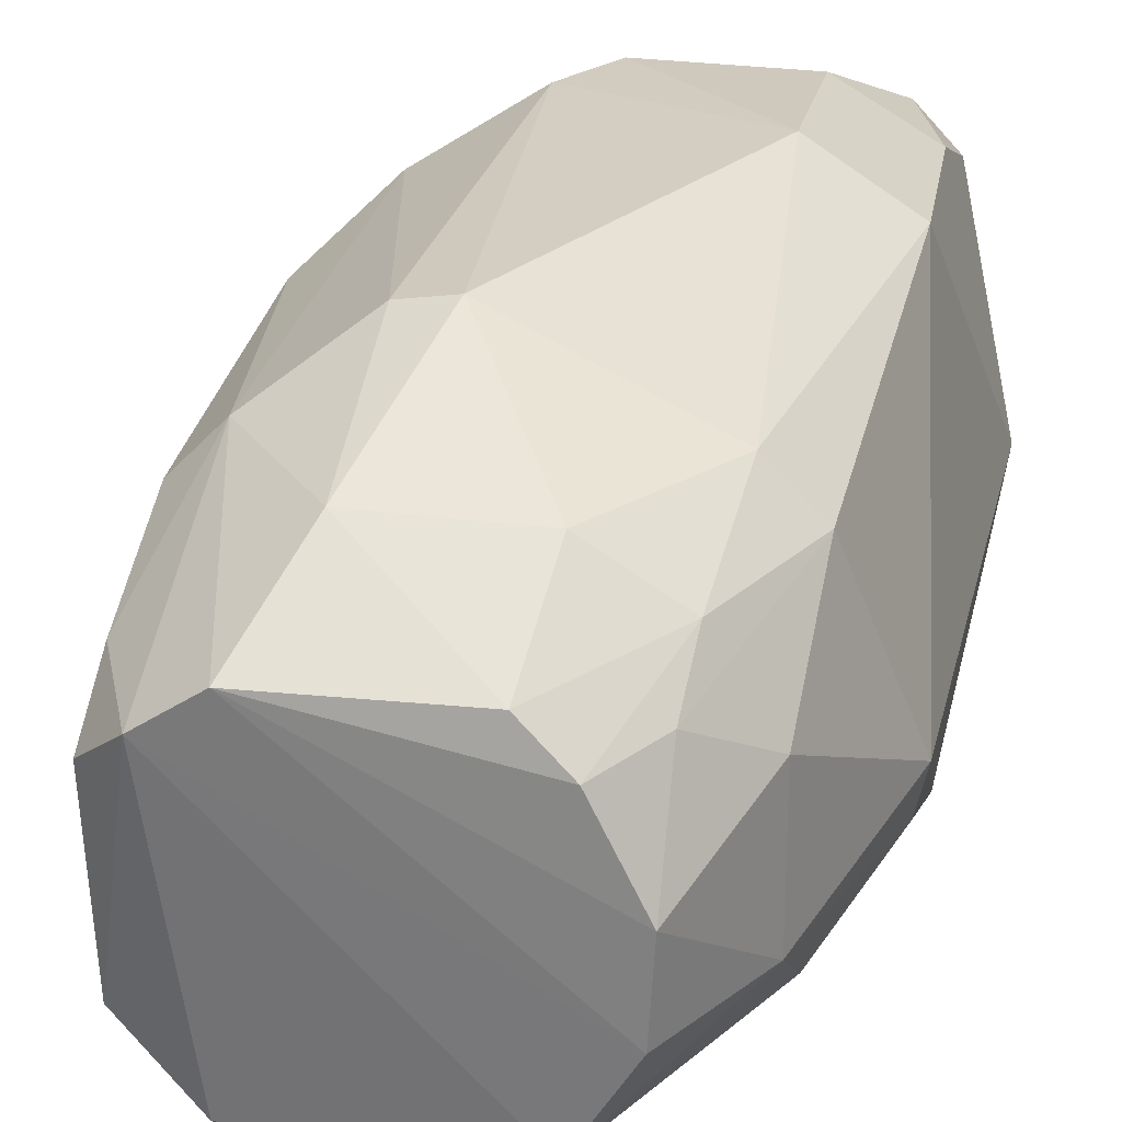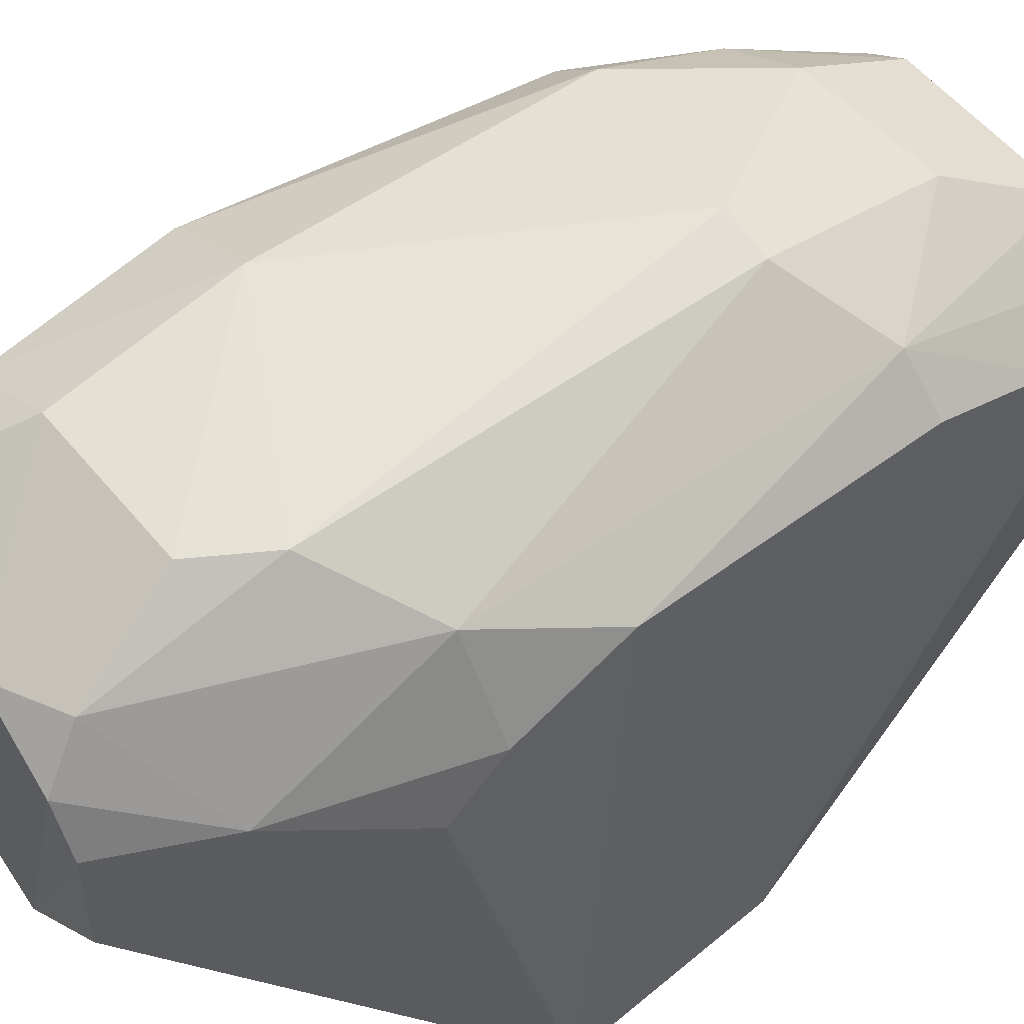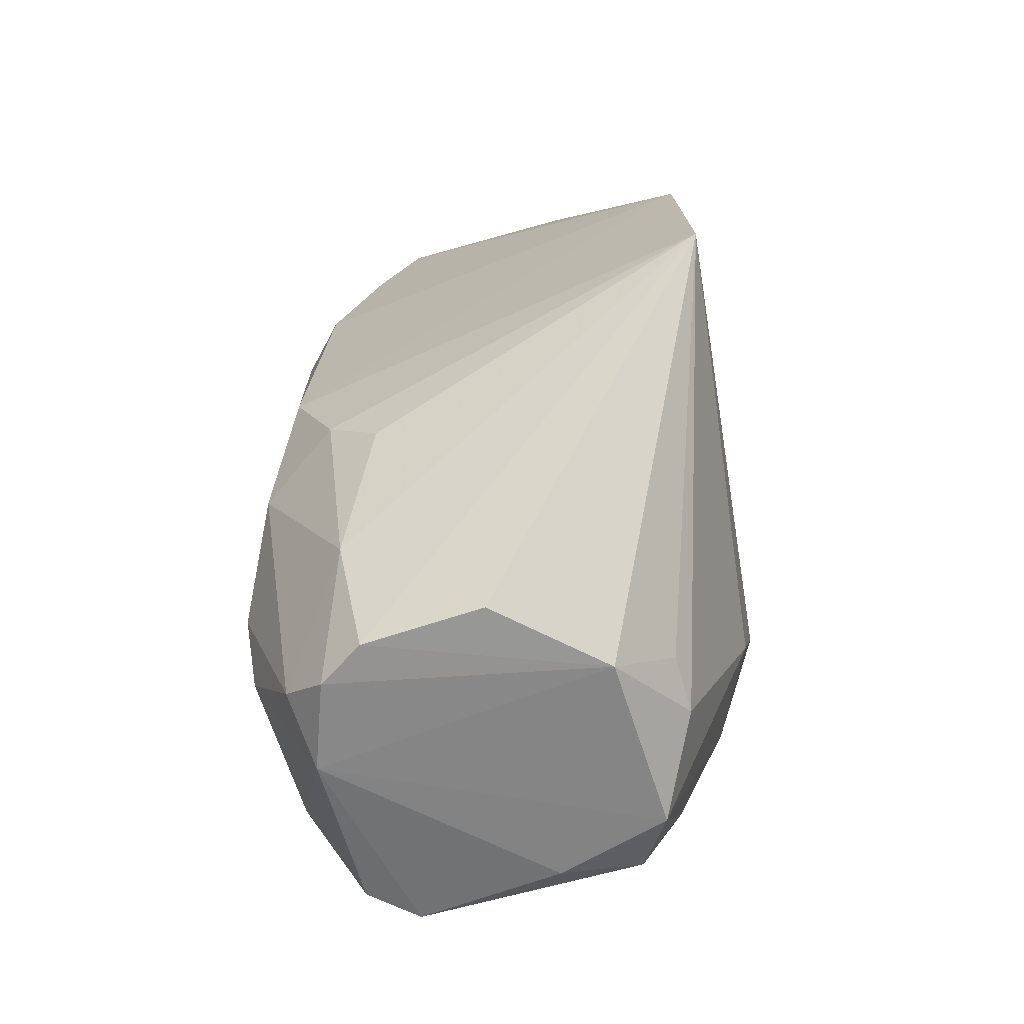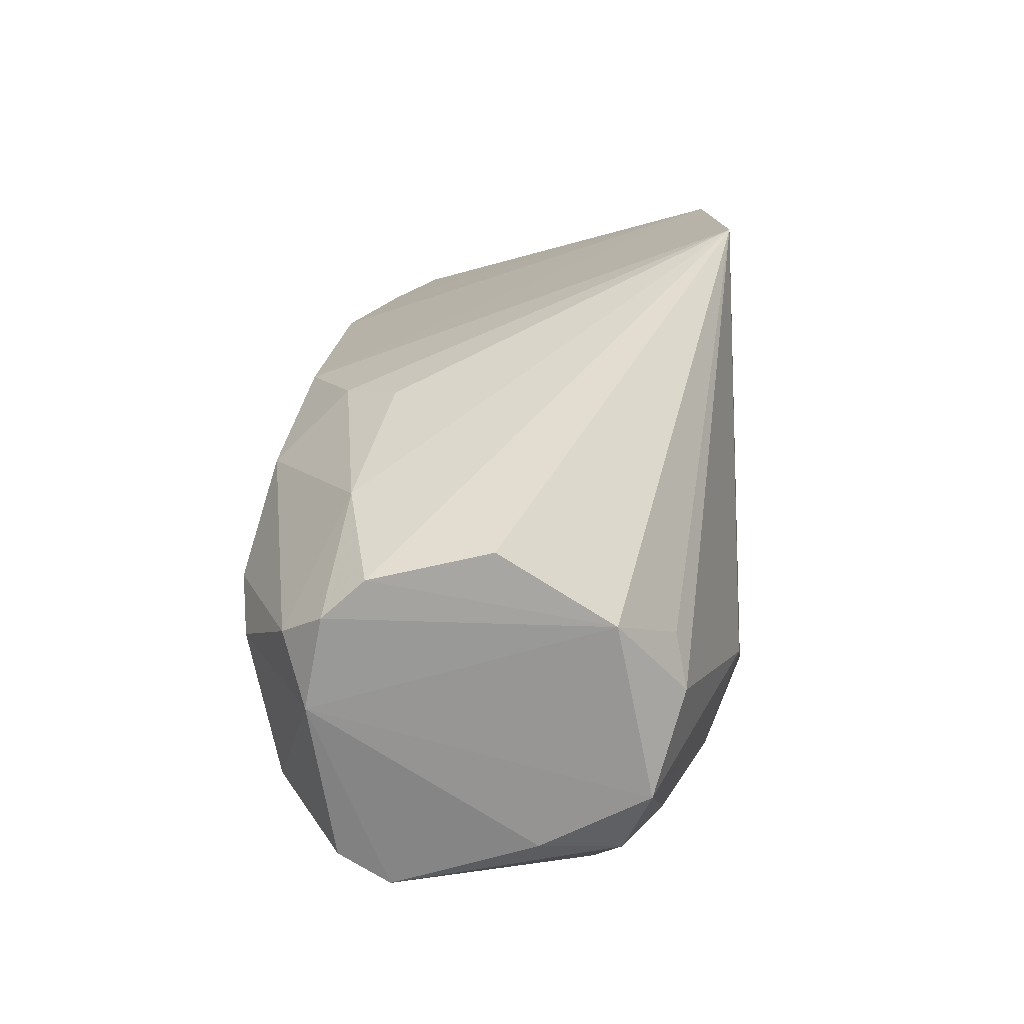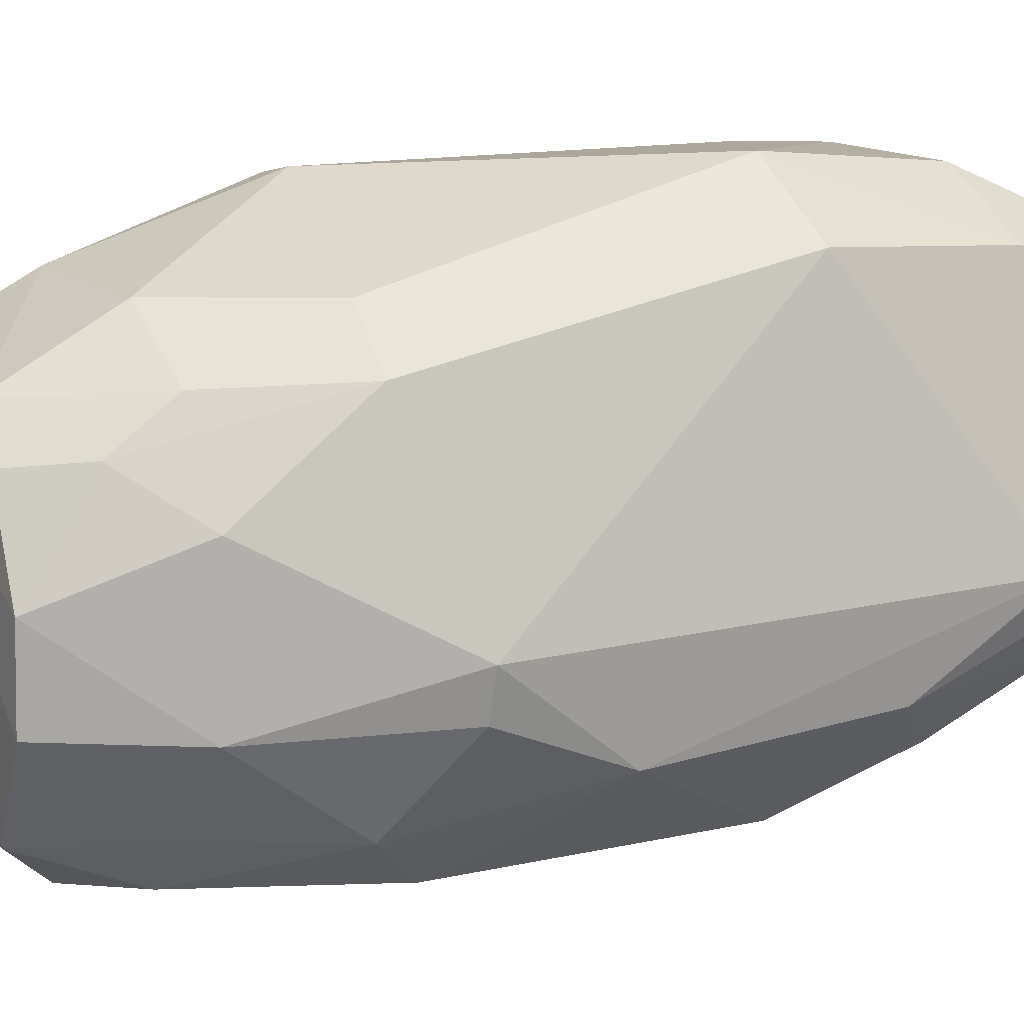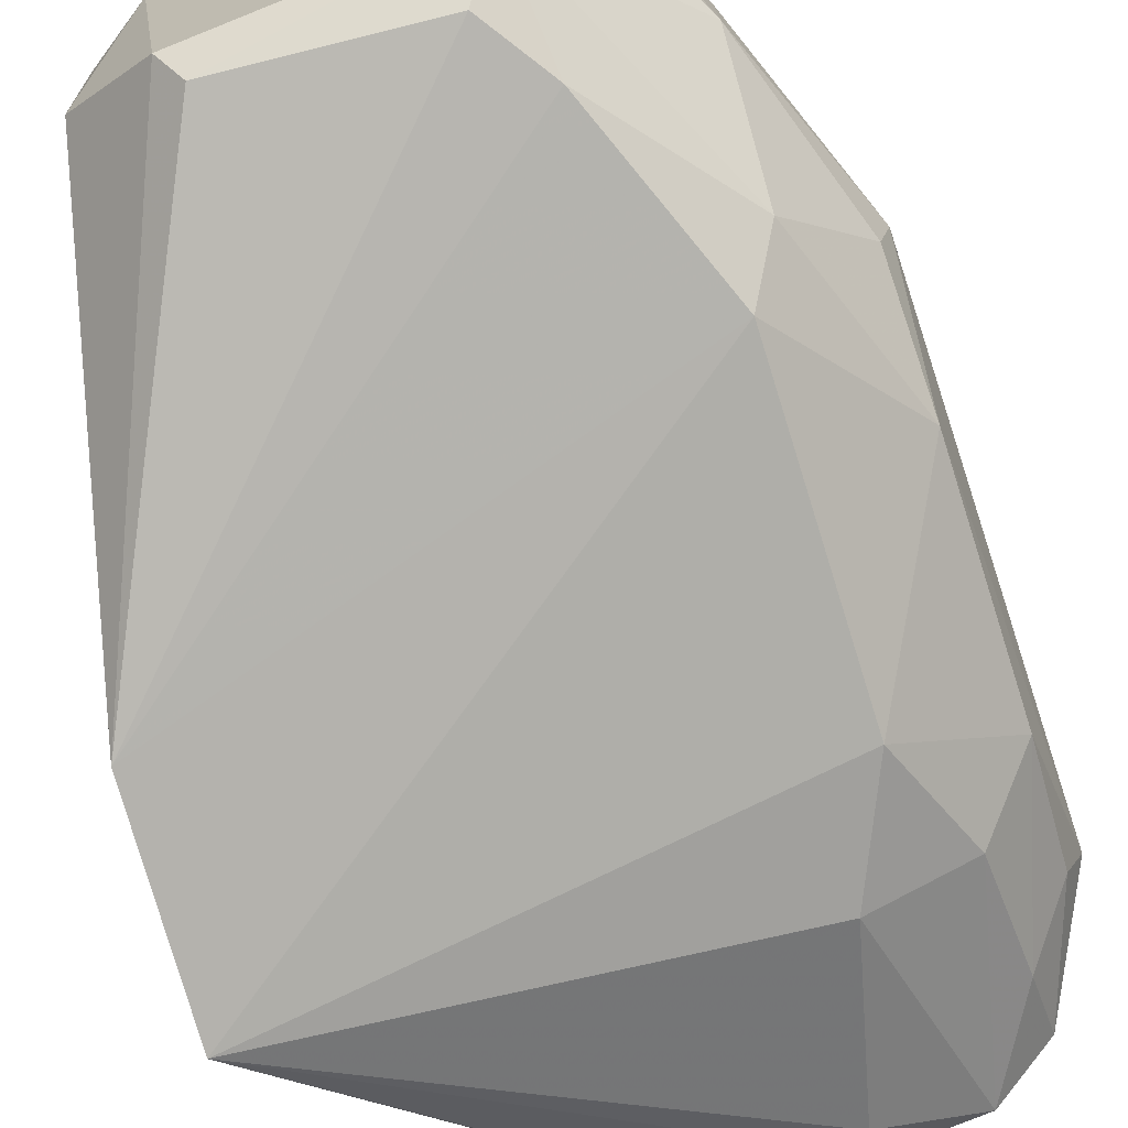
<metadata>
{"format":"obj","ext":"obj","renderer":"f3d","projection":"perspective","resolution":1024,"background":"white","views":[{"elev":27.6,"azim":11.8,"up":"+Y"},{"elev":59.0,"azim":-128.8,"up":"+Y"},{"elev":-68.3,"azim":-72.1,"up":"+Z"},{"elev":-74.3,"azim":-78.1,"up":"+Z"},{"elev":12.9,"azim":60.7,"up":"+Y"},{"elev":-74.3,"azim":17.1,"up":"+Y"}]}
</metadata>
<code>
v 0.1315 0.01202 0.06537
v 0.1437 0.002758 0.04516
v 0.1405 0.02071 0.0245
v 0.1198 0.01666 0.001936
v 0.1036 -0.01513 0.02136
v 0.1405 0.0007081 0.004
v 0.1188 0.02347 0.04535
v 0.1392 0.01593 0.04862
v 0.1285 -0.009836 0.06194
v 0.1444 0.003237 0.01184
v 0.1374 0.01989 0.004869
v 0.124 -0.002066 0.001008
v 0.1094 0.01713 0.0294
v 0.1387 0.009355 0.05688
v 0.1292 0.01917 0.05722
v 0.1091 0.008878 0.06261
v 0.1366 -0.01032 0.02505
v 0.1403 0.01683 0.004815
v 0.1339 0.0249 0.02447
v 0.1176 0.004633 0.001393
v 0.1201 0.02373 0.01685
v 0.1094 0.01019 0.01746
v 0.1346 0.01253 0.06109
v 0.1343 -0.0004412 0.06562
v 0.1148 -0.008049 0.06401
v 0.1093 0.01579 0.04961
v 0.1162 0.01467 0.0653
v 0.1365 -0.01019 0.04567
v 0.1434 -0.002872 0.02086
v 0.1306 -0.005641 0.004733
v 0.1367 -0.001988 0.002181
v 0.1259 0.0192 0.002571
v 0.1399 0.01991 0.01189
v 0.1222 0.0241 0.04547
v 0.1358 0.01938 0.04863
v 0.1178 0.01326 0.001752
v 0.1134 0.02018 0.02147
v 0.1337 0.02366 0.01216
v 0.1094 0.01391 0.0214
v 0.1347 0.005649 0.0656
v 0.1349 0.01556 0.05703
v 0.1038 -0.01431 0.03547
v 0.1306 -0.006848 0.06523
v 0.1125 0.0191 0.04938
v 0.1123 0.01187 0.06505
v 0.1285 0.01483 0.06483
v 0.1386 -0.006971 0.04906
v 0.1396 -0.006332 0.01707
v 0.1433 0.0002889 0.0123
v 0.1432 -0.003885 0.03689
v 0.1332 -0.01002 0.01718
v 0.1266 -0.005724 0.005195
v 0.1389 0.006171 0.002999
v 0.121 0.01984 0.004841
v 0.1192 0.01948 0.05788
v 0.1138 0.01376 0.009041
v 0.123 0.02373 0.0123
v 0.1388 -0.0007735 0.05723
v 0.1095 -0.003812 0.06221
v 0.116 -0.009694 0.06261
v 0.1315 -0.009985 0.05775
v 0.1093 0.01222 0.05809
v 0.1402 -0.002447 0.008699
v 0.143 -0.0004304 0.04524
f 8 2 3
f 10 3 2
f 14 2 8
f 18 10 6
f 20 12 5
f 23 14 8
f 28 5 17
f 31 30 12
f 32 11 18
f 32 31 12
f 32 12 4
f 33 18 11
f 33 3 10
f 33 10 18
f 33 19 3
f 34 21 7
f 34 19 21
f 35 8 3
f 35 3 19
f 35 34 15
f 35 19 34
f 36 4 12
f 36 12 20
f 36 20 5
f 37 7 21
f 38 11 32
f 38 33 11
f 38 19 33
f 39 22 5
f 39 5 13
f 39 13 37
f 40 23 1
f 40 14 23
f 40 27 24
f 40 1 27
f 41 1 23
f 41 35 15
f 41 23 8
f 41 8 35
f 42 5 28
f 42 26 13
f 42 13 5
f 44 13 26
f 44 37 13
f 44 7 37
f 45 25 43
f 45 43 24
f 45 24 27
f 45 27 44
f 46 27 1
f 46 41 15
f 46 1 41
f 48 29 17
f 49 6 10
f 49 10 29
f 50 28 17
f 50 17 29
f 50 47 28
f 50 29 10
f 50 10 2
f 51 17 5
f 51 5 30
f 51 48 17
f 51 30 31
f 51 31 48
f 52 30 5
f 52 5 12
f 52 12 30
f 53 18 6
f 53 6 31
f 53 32 18
f 53 31 32
f 54 32 4
f 54 37 21
f 55 15 34
f 55 46 15
f 55 27 46
f 55 34 7
f 55 44 27
f 55 7 44
f 56 36 5
f 56 5 22
f 56 22 39
f 56 4 36
f 56 39 37
f 56 54 4
f 56 37 54
f 57 21 19
f 57 19 38
f 57 54 21
f 57 38 32
f 57 32 54
f 58 40 24
f 58 2 14
f 58 14 40
f 58 24 43
f 58 43 47
f 59 42 25
f 59 16 42
f 59 45 16
f 59 25 45
f 60 42 9
f 60 25 42
f 60 43 25
f 60 9 43
f 61 42 28
f 61 9 42
f 61 43 9
f 61 47 43
f 61 28 47
f 62 42 16
f 62 26 42
f 62 16 45
f 62 45 44
f 62 44 26
f 63 48 31
f 63 31 6
f 63 6 49
f 63 49 29
f 63 29 48
f 64 50 2
f 64 47 50
f 64 58 47
f 64 2 58

</code>
